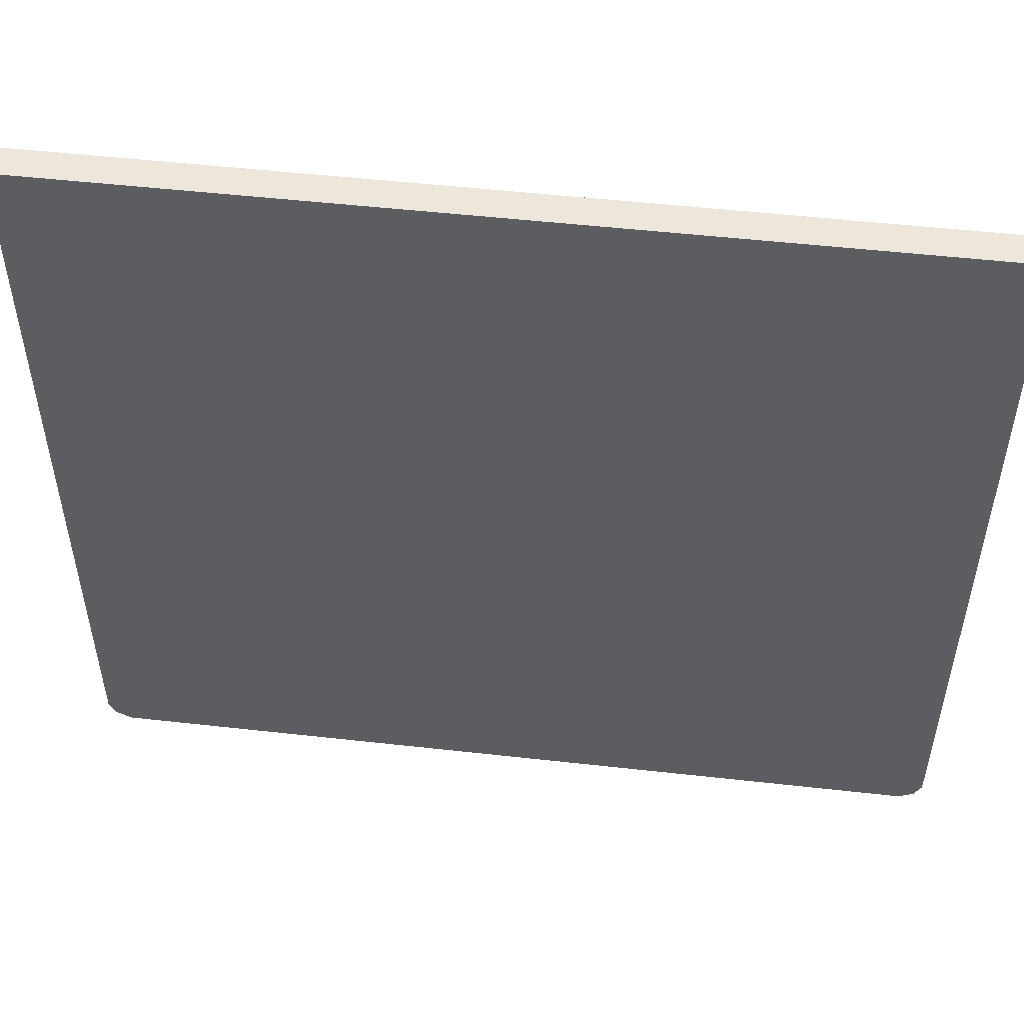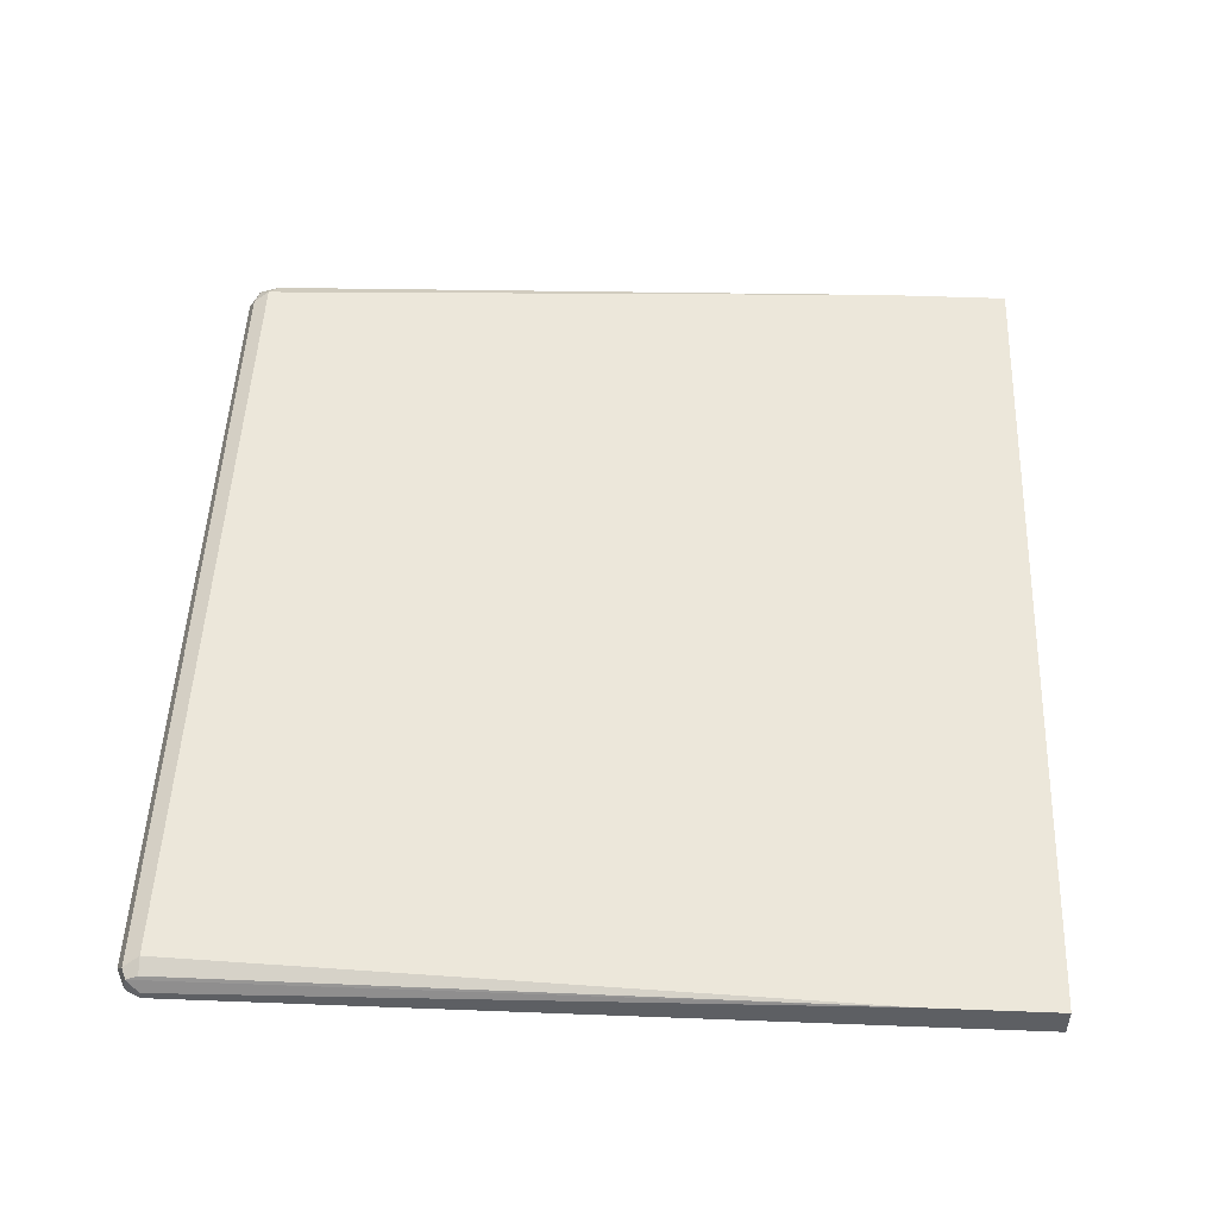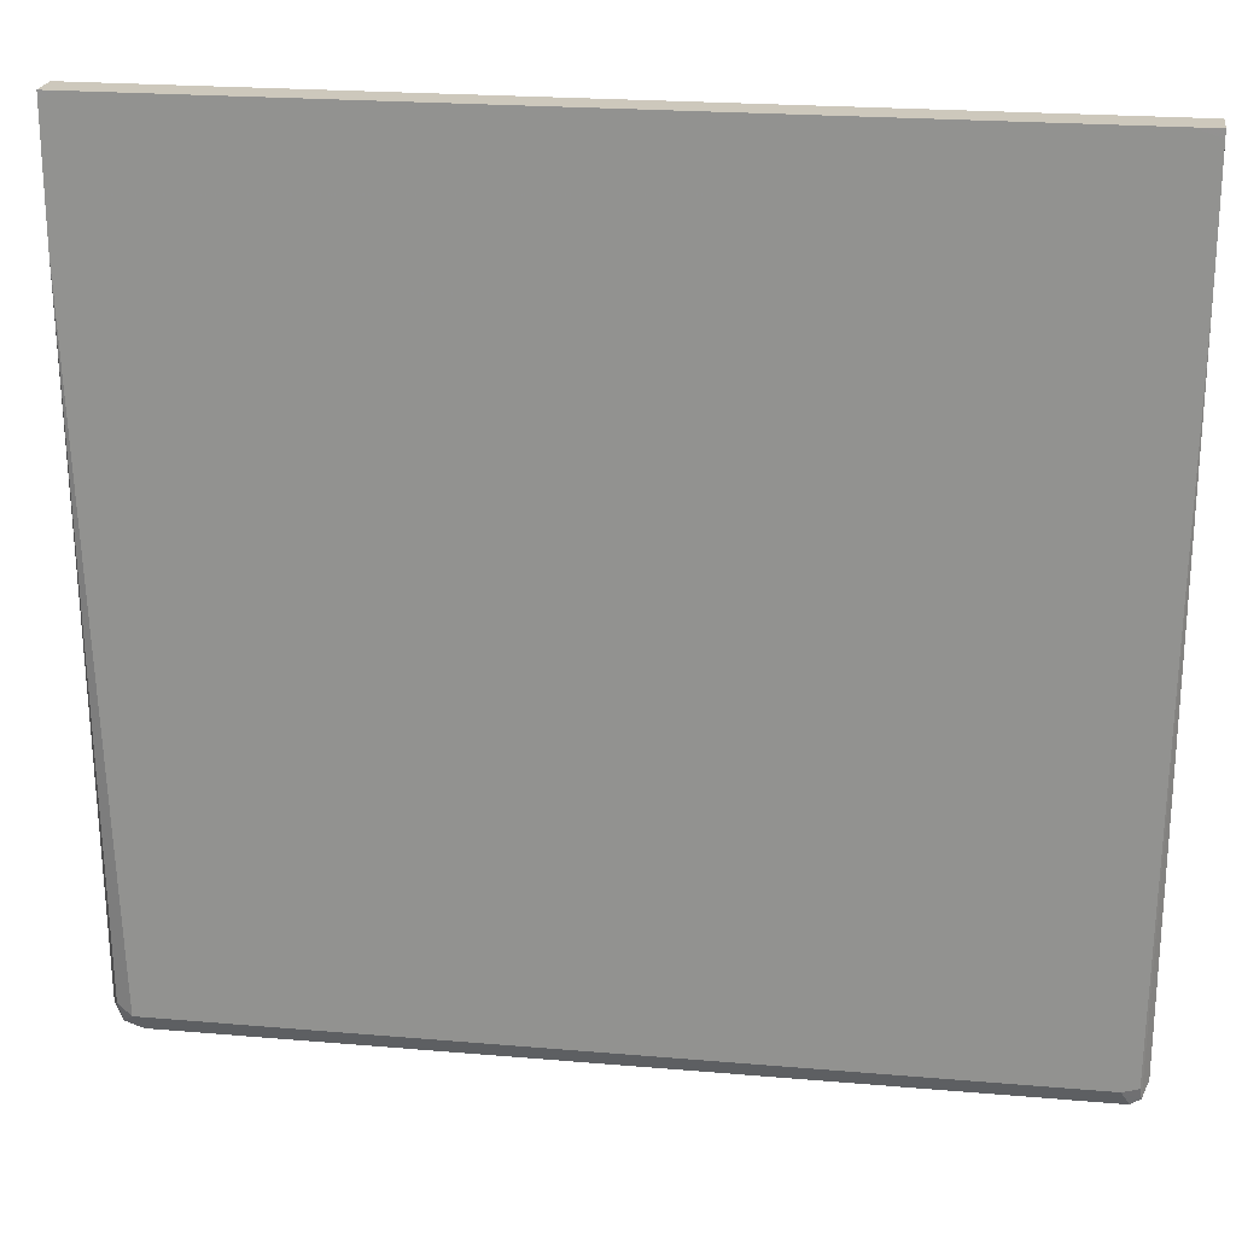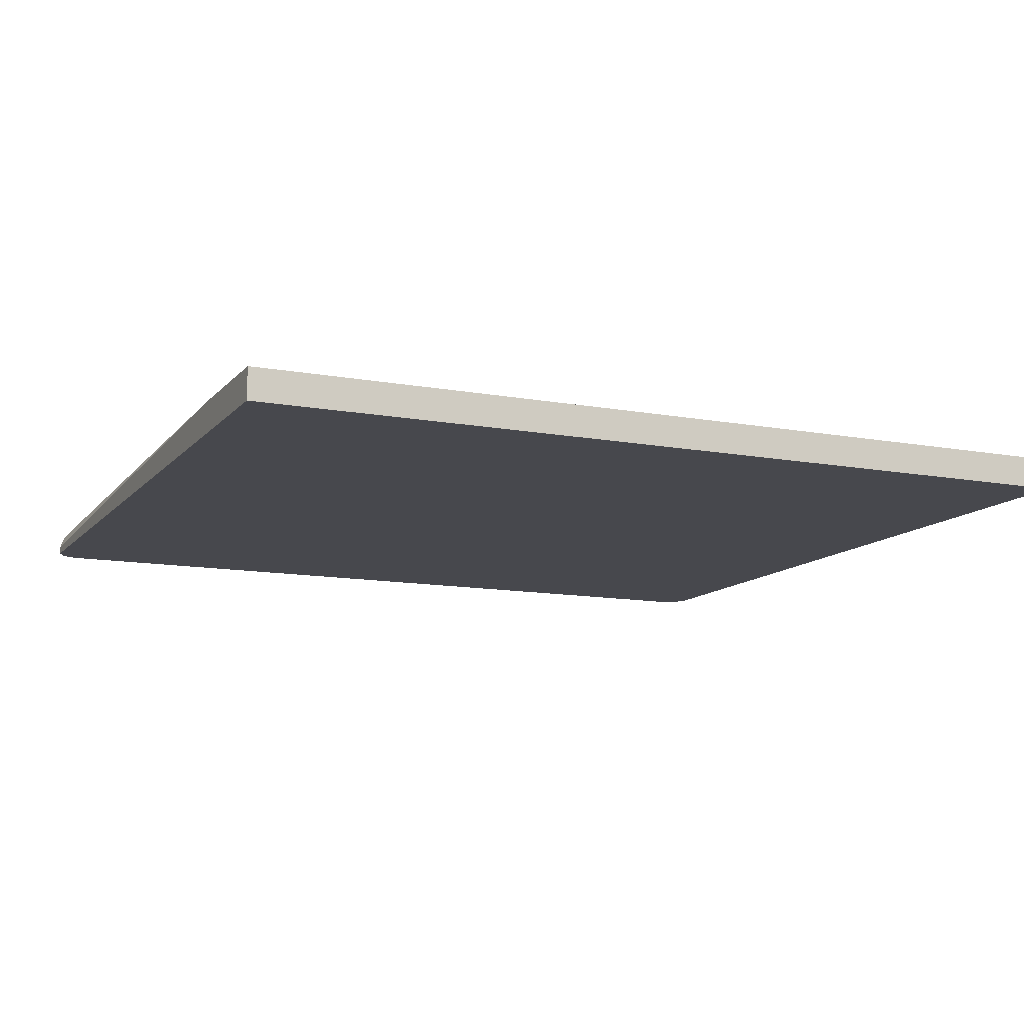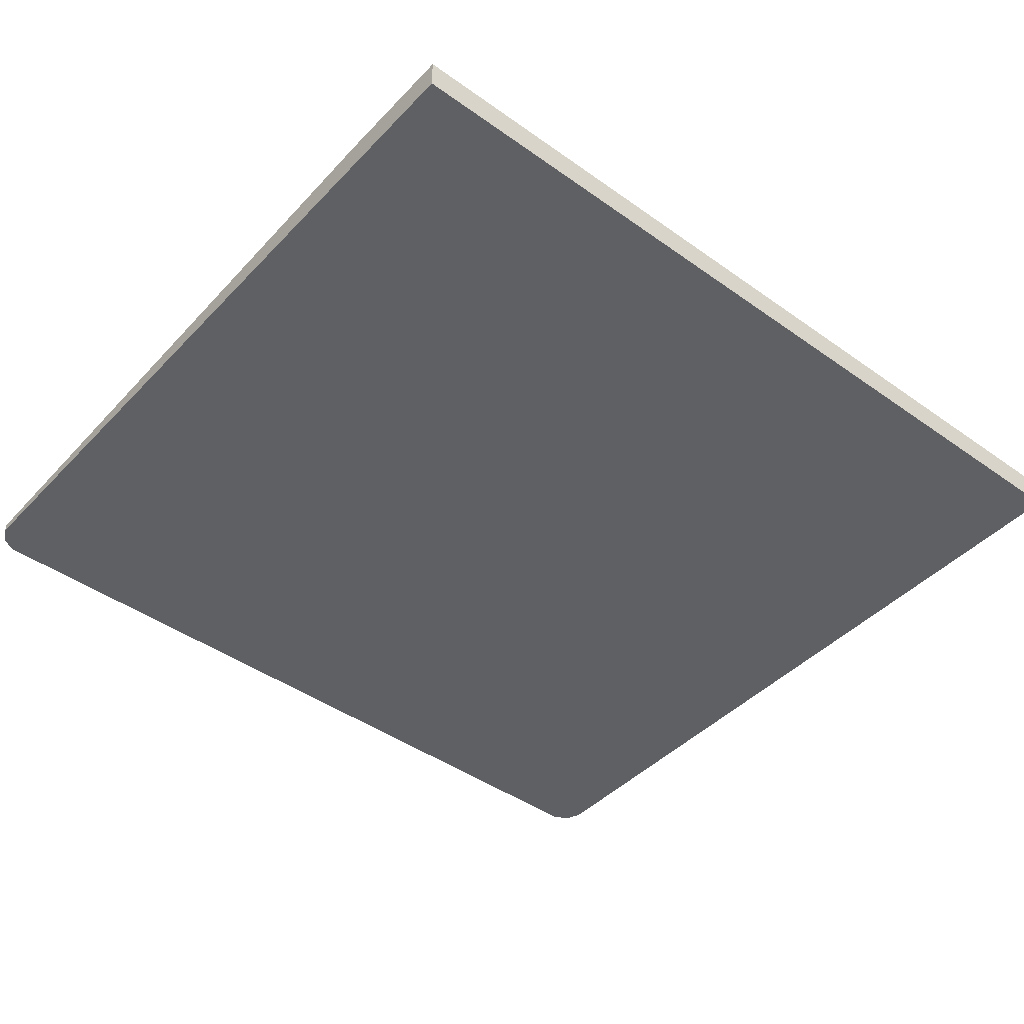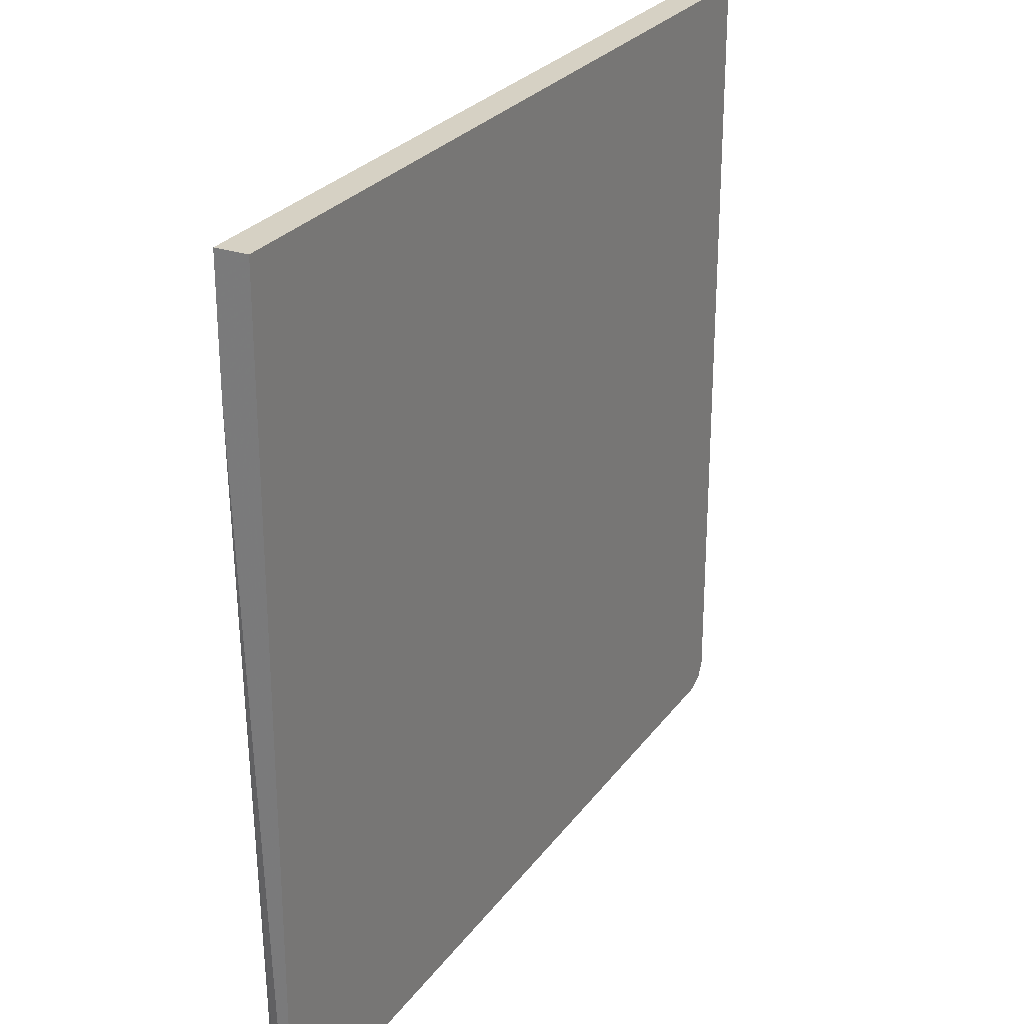
<metadata>
{"format":"obj","ext":"obj","renderer":"f3d","projection":"perspective","resolution":1024,"background":"white","views":[{"elev":52.0,"azim":-173.1,"up":"+Y"},{"elev":50.3,"azim":92.4,"up":"+Z"},{"elev":22.2,"azim":8.5,"up":"+Y"},{"elev":-11.9,"azim":155.9,"up":"+Z"},{"elev":-43.8,"azim":140.1,"up":"+Z"},{"elev":26.6,"azim":118.0,"up":"+Y"}]}
</metadata>
<code>
v -0.2763 -0.66 0.0921
v -0.2712 -0.6549 0.1023
v -0.2839 -0.6523 0.09977
v -0.2865 -0.6549 0.08698
v -0.2861 -0.6552 0.08651
v -0.2763 -0.66 0.08651
v 0.2763 -0.66 0.0921
v -0.2763 -0.6446 0.1074
v 0.2814 -0.6549 0.1023
v -0.2865 -0.6396 0.1023
v -0.2916 -0.6446 0.0921
v -0.2865 -0.6549 0.08651
v 0.2763 -0.66 0.08651
v 0.2865 -0.6549 0.0921
v -0.2609 -0.2149 0.1075
v -0.2763 -0.2149 0.1075
v -0.2865 -0.2098 0.1075
v -0.2916 -0.1996 0.1075
v 0.2763 -0.6446 0.1074
v 0.2878 -0.6523 0.09977
v -0.2916 -0.6446 0.08651
v 0.2865 -0.6549 0.08651
v 0.2884 -0.6512 0.08651
v 0.2762 -0.2149 0.1075
v -0.2916 -0.1228 0.1075
v 0.2865 -0.6446 0.1023
v 0.2916 -0.1996 0.1075
v 0.2865 -0.2098 0.1075
v 0.2916 -0.6446 0.0921
v -0.2916 -0.1176 0.08651
v 0.2916 -0.6446 0.08651
v -0.2916 -0.1176 0.1075
v -0.2812 -0.1176 0.1075
v 0.2916 -0.1228 0.1075
v 0.2916 -0.1176 0.08651
v 0.2761 -0.1176 0.1075
v 0.2916 -0.1176 0.1075
f 15 17 16
f 15 34 36
f 15 18 17
f 15 25 18
f 15 33 25
f 15 36 33
f 15 28 27
f 11 32 30
f 14 23 20
f 14 22 23
f 11 30 21
f 11 25 32
f 11 18 25
f 19 20 26
f 15 24 28
f 19 26 27
f 30 32 33
f 19 28 24
f 34 37 36
f 30 37 35
f 30 36 37
f 30 33 36
f 10 18 11
f 27 37 34
f 19 27 28
f 27 35 37
f 27 29 31
f 25 33 32
f 23 31 29
f 20 27 26
f 20 29 27
f 20 23 29
f 27 31 35
f 9 20 19
f 15 27 34
f 8 24 15
f 4 11 21
f 3 11 4
f 3 10 11
f 3 8 10
f 2 19 8
f 2 9 19
f 2 8 3
f 1 7 9
f 1 13 7
f 1 6 13
f 1 5 6
f 1 4 5
f 1 3 4
f 1 2 3
f 9 14 20
f 4 21 12
f 4 12 5
f 1 9 2
f 5 21 30
f 8 19 24
f 5 12 21
f 8 18 10
f 8 17 18
f 8 16 17
f 7 14 9
f 7 22 14
f 7 13 22
f 8 15 16
f 5 13 6
f 5 22 13
f 5 23 22
f 5 31 23
f 5 35 31
f 5 30 35

</code>
